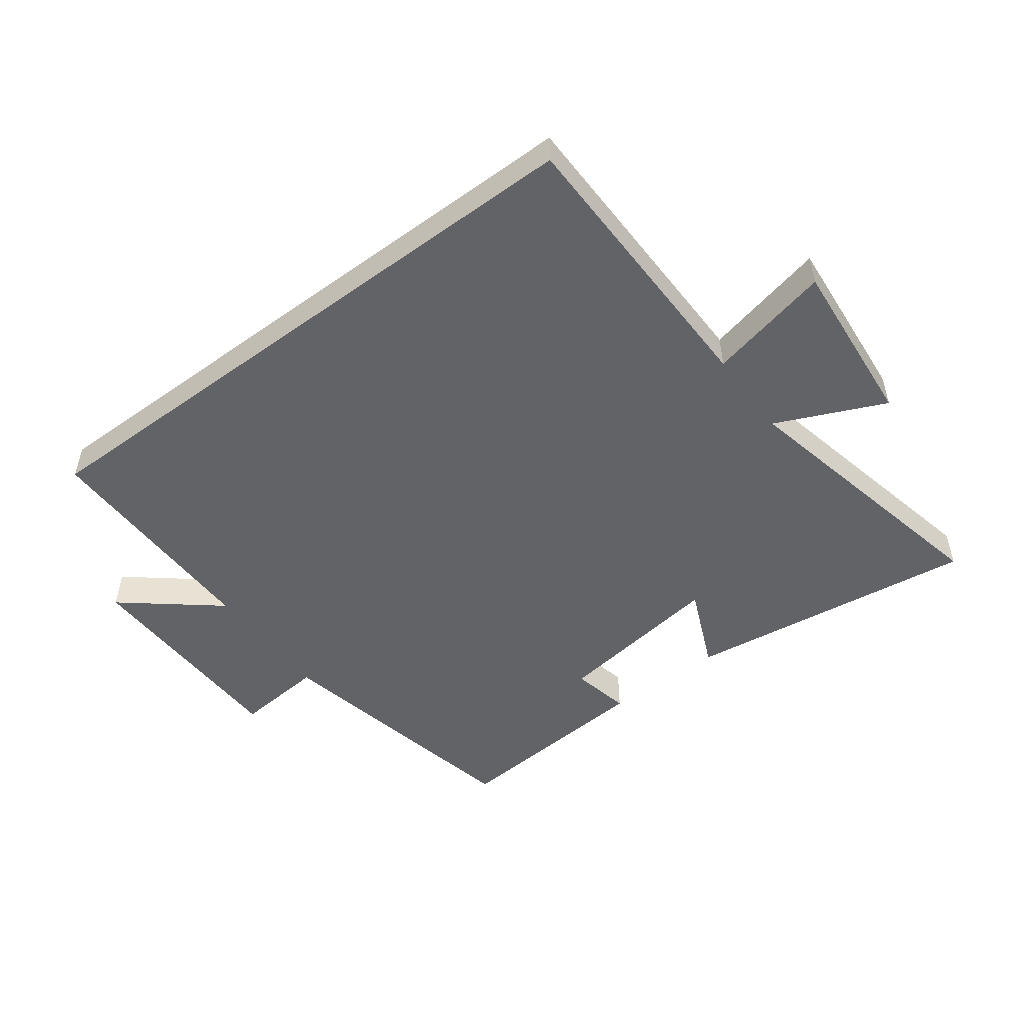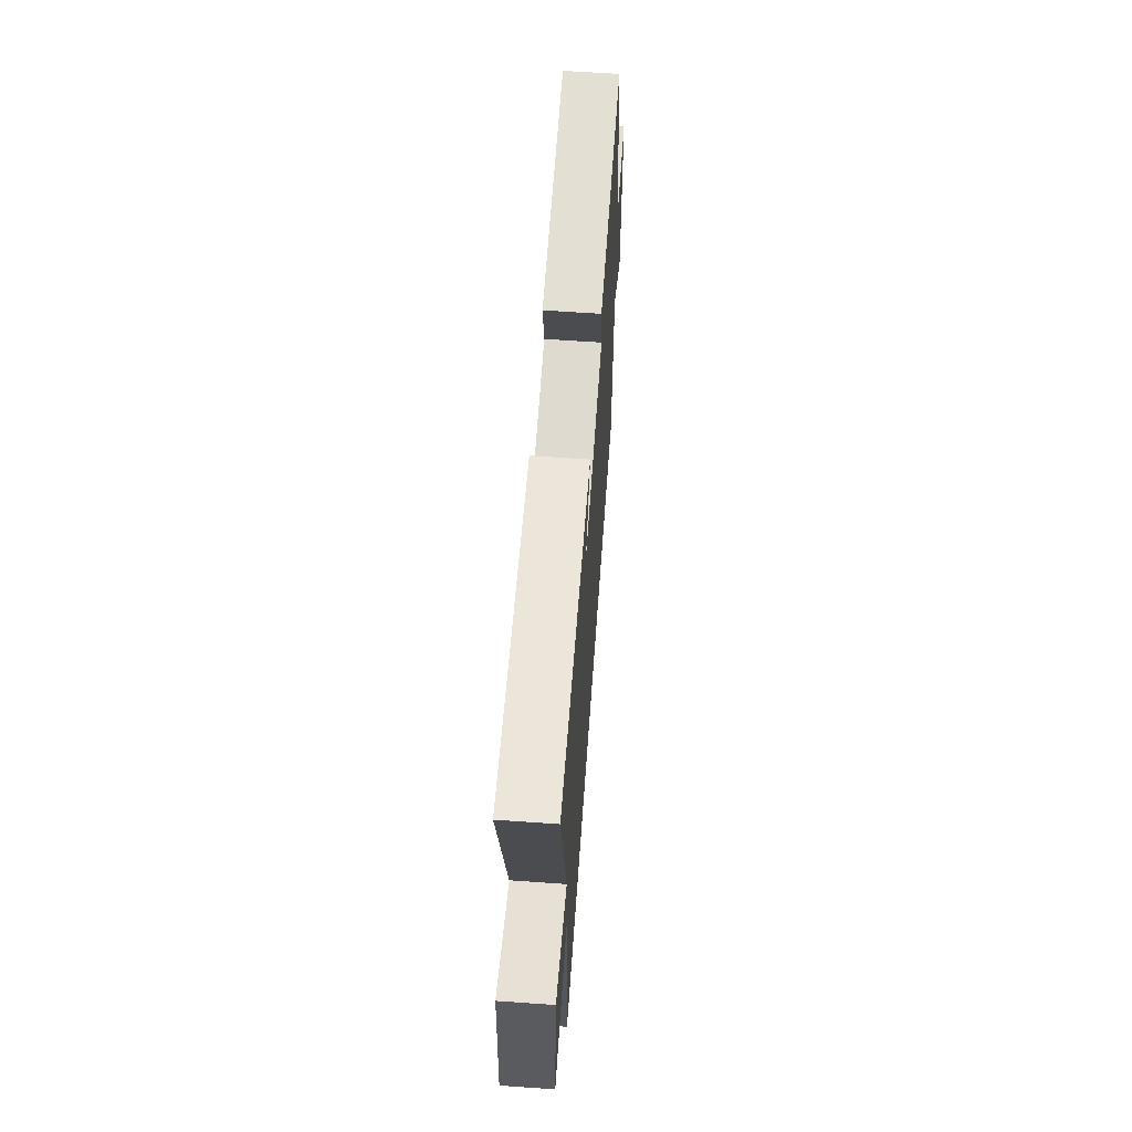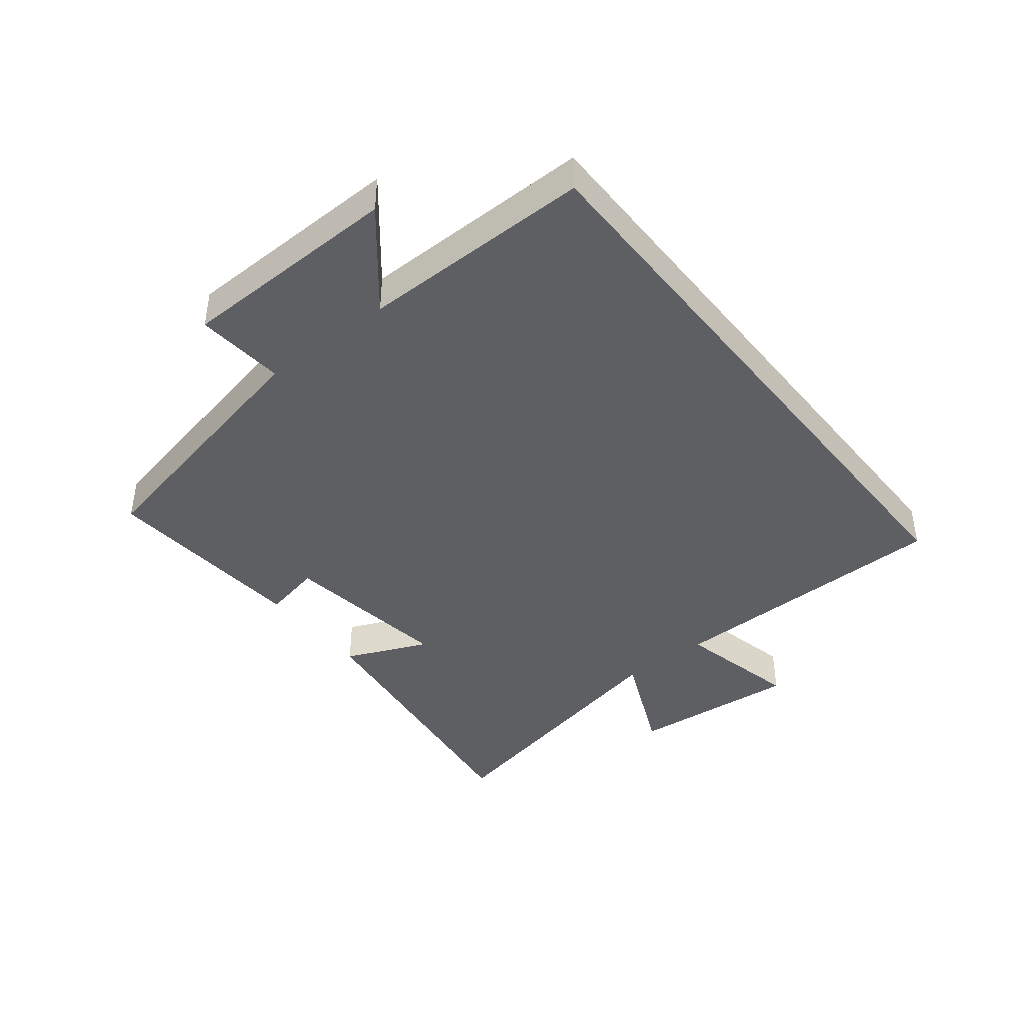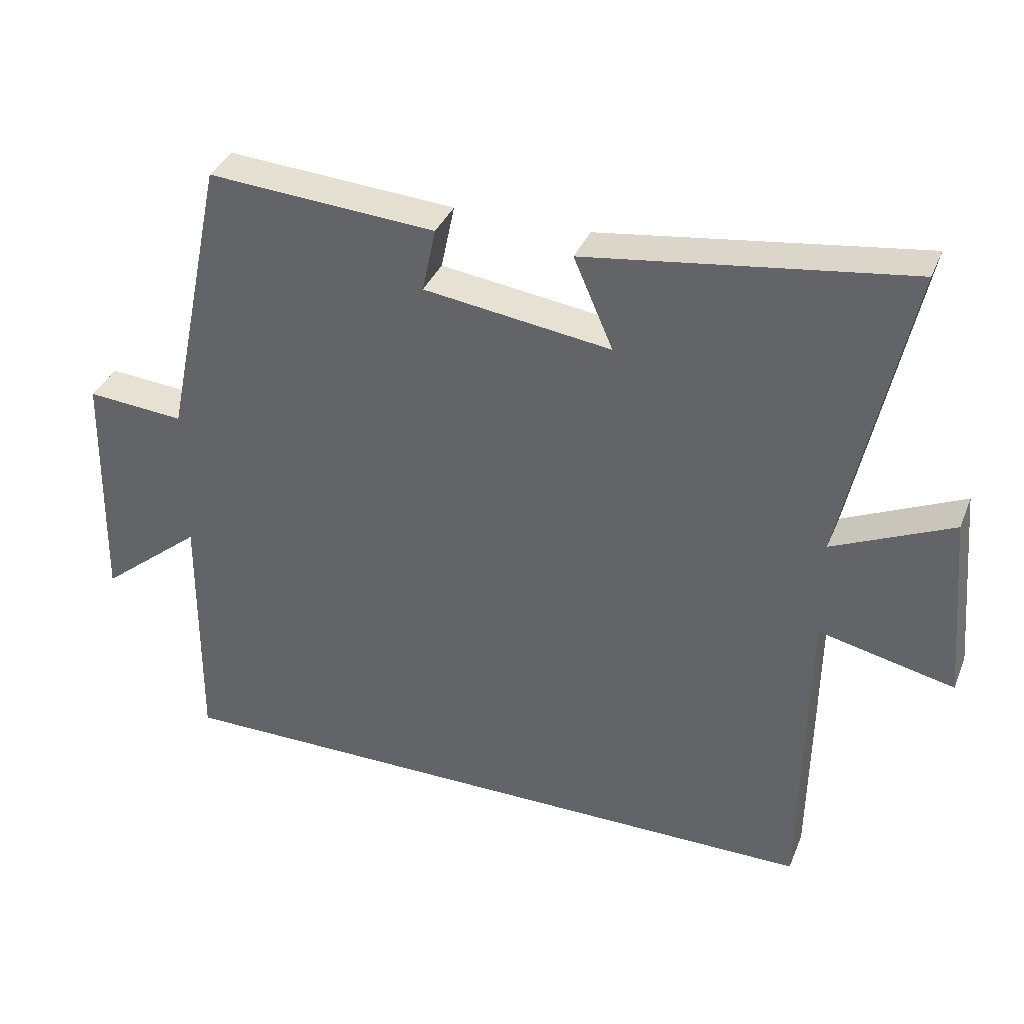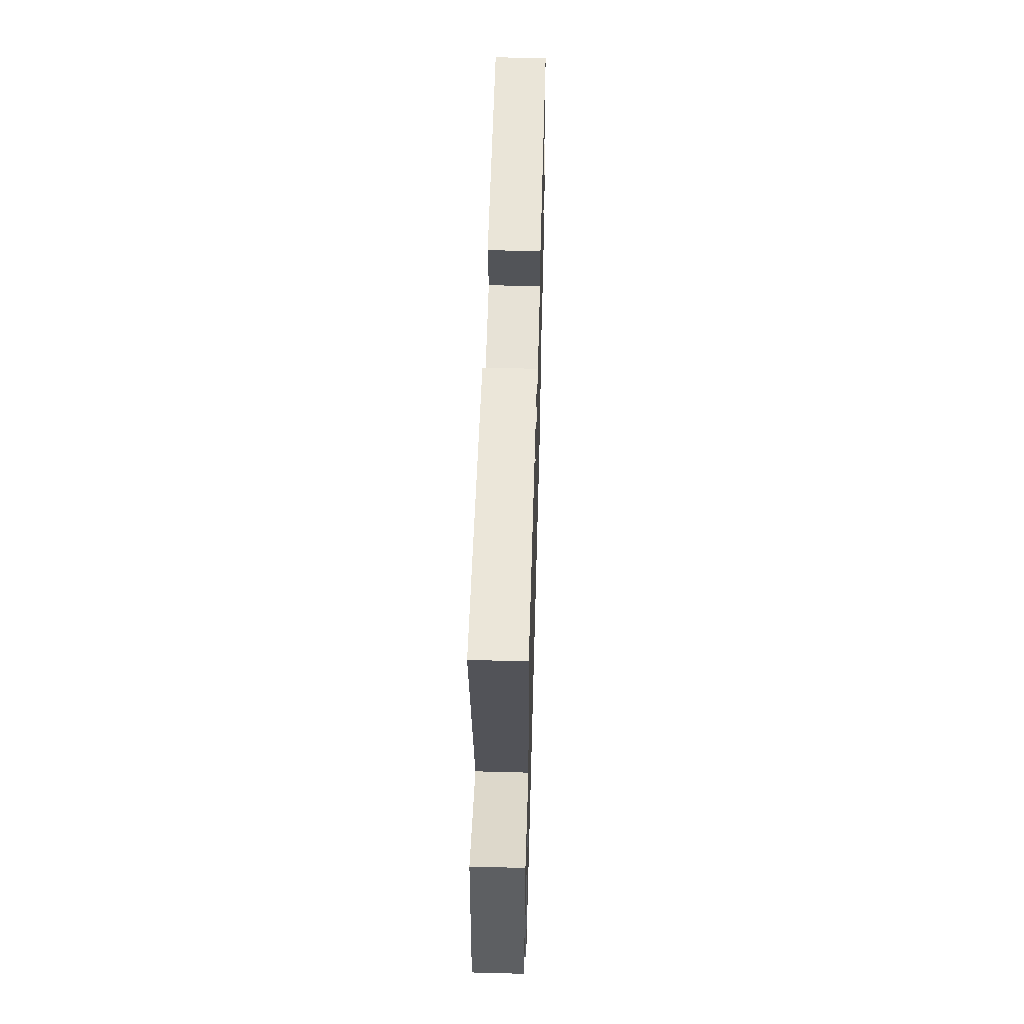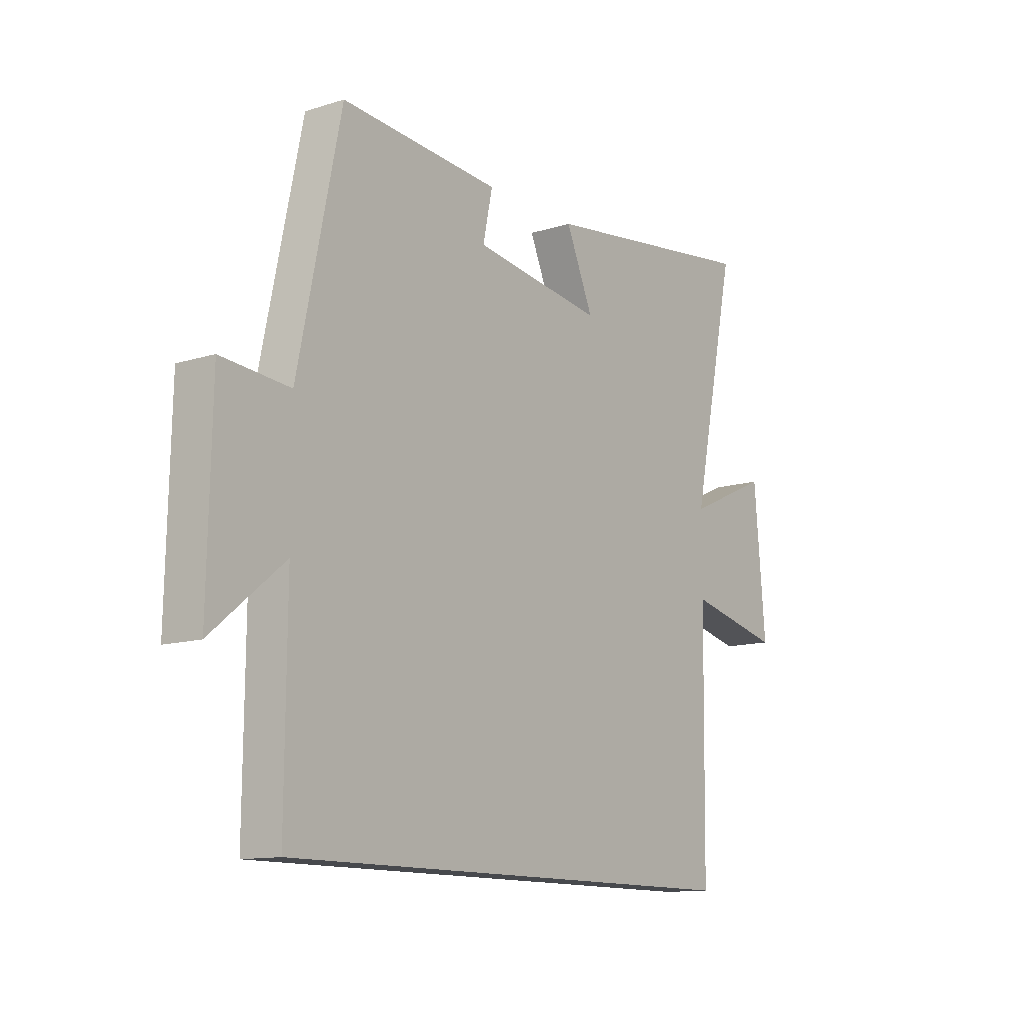
<metadata>
{"format":"obj","ext":"obj","renderer":"f3d","projection":"perspective","resolution":1024,"background":"white","views":[{"elev":-51.0,"azim":-143.2,"up":"+Y"},{"elev":62.9,"azim":-85.9,"up":"+Z"},{"elev":-41.6,"azim":128.4,"up":"+Y"},{"elev":36.0,"azim":-159.6,"up":"+Z"},{"elev":55.4,"azim":-88.4,"up":"+Z"},{"elev":-12.4,"azim":126.2,"up":"+Z"}]}
</metadata>
<code>
v -0.596 0.07 0.564
v -0.124 0.07 0.5
v -0.182 0.07 0.367
v 0.094 0.07 0.405
v 0.074 0.07 0.5
v 0.41 0.07 0.524
v 0.5 0.07 0.097
v 0.644 0.07 0.109
v 0.652 0.07 -0.249
v 0.5 0.07 -0.125
v 0.503 0.07 -0.5
v -0.493 0.07 -0.5
v -0.5 0.07 -0.033
v -0.7 0.07 -0.078
v -0.676 0.07 0.196
v -0.5 0.07 0.117
v -0.596 0 0.564
v -0.124 0 0.5
v -0.182 0 0.367
v 0.094 0 0.405
v 0.074 0 0.5
v 0.41 0 0.524
v 0.5 0 0.097
v 0.644 0 0.109
v 0.652 0 -0.249
v 0.5 0 -0.125
v 0.503 0 -0.5
v -0.493 0 -0.5
v -0.5 0 -0.033
v -0.7 0 -0.078
v -0.676 0 0.196
v -0.5 0 0.117
f 13 14 15 16
f 12 13 16
f 11 12 16
f 10 11 16
f 10 16 1
f 7 8 9 10
f 6 7 10
f 5 6 10
f 4 5 10
f 3 4 10
f 3 10 1
f 1 2 3
f 32 31 30 29
f 32 29 28
f 32 28 27
f 32 27 26
f 17 32 26
f 26 25 24 23
f 26 23 22
f 26 22 21
f 26 21 20
f 26 20 19
f 17 26 19
f 19 18 17
f 1 17 18 2
f 2 18 19 3
f 3 19 20 4
f 4 20 21 5
f 5 21 22 6
f 6 22 23 7
f 7 23 24 8
f 8 24 25 9
f 9 25 26 10
f 10 26 27 11
f 11 27 28 12
f 12 28 29 13
f 13 29 30 14
f 14 30 31 15
f 15 31 32 16
f 16 32 17 1

</code>
